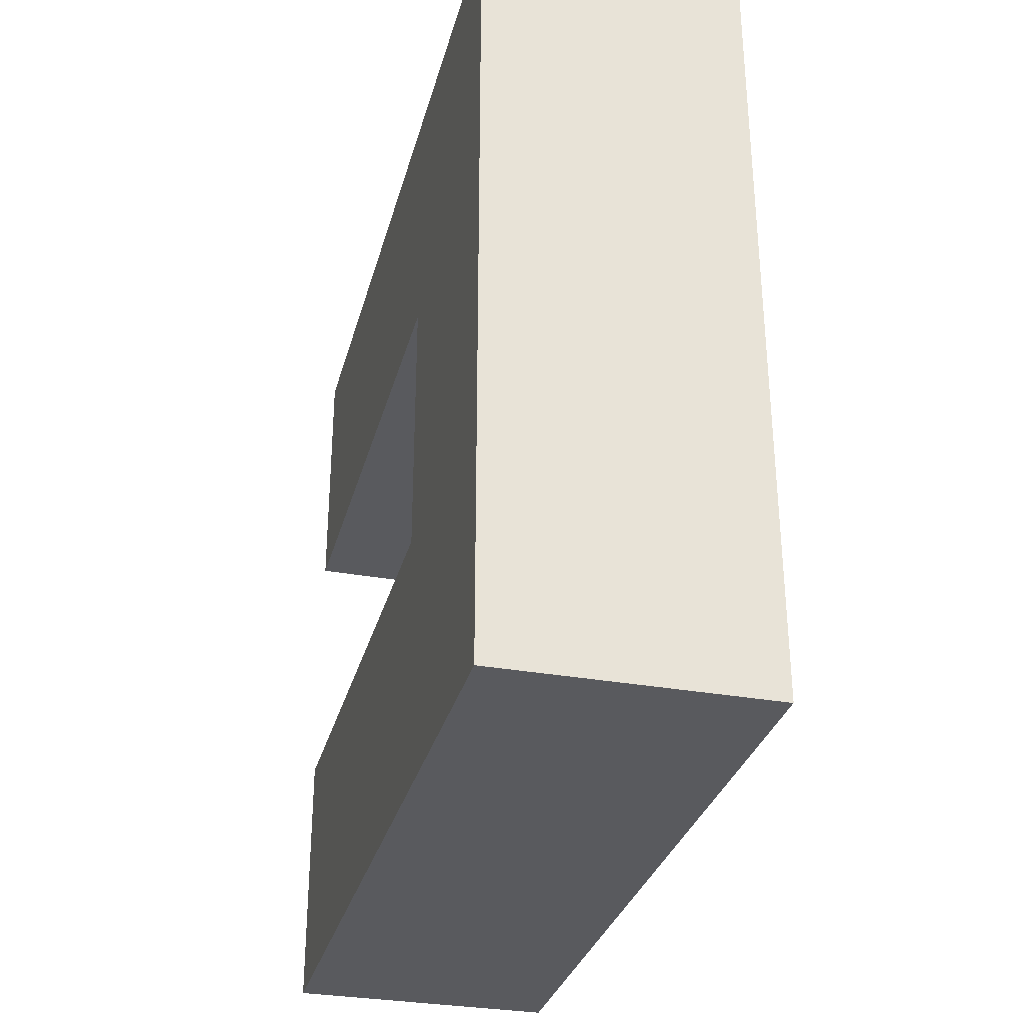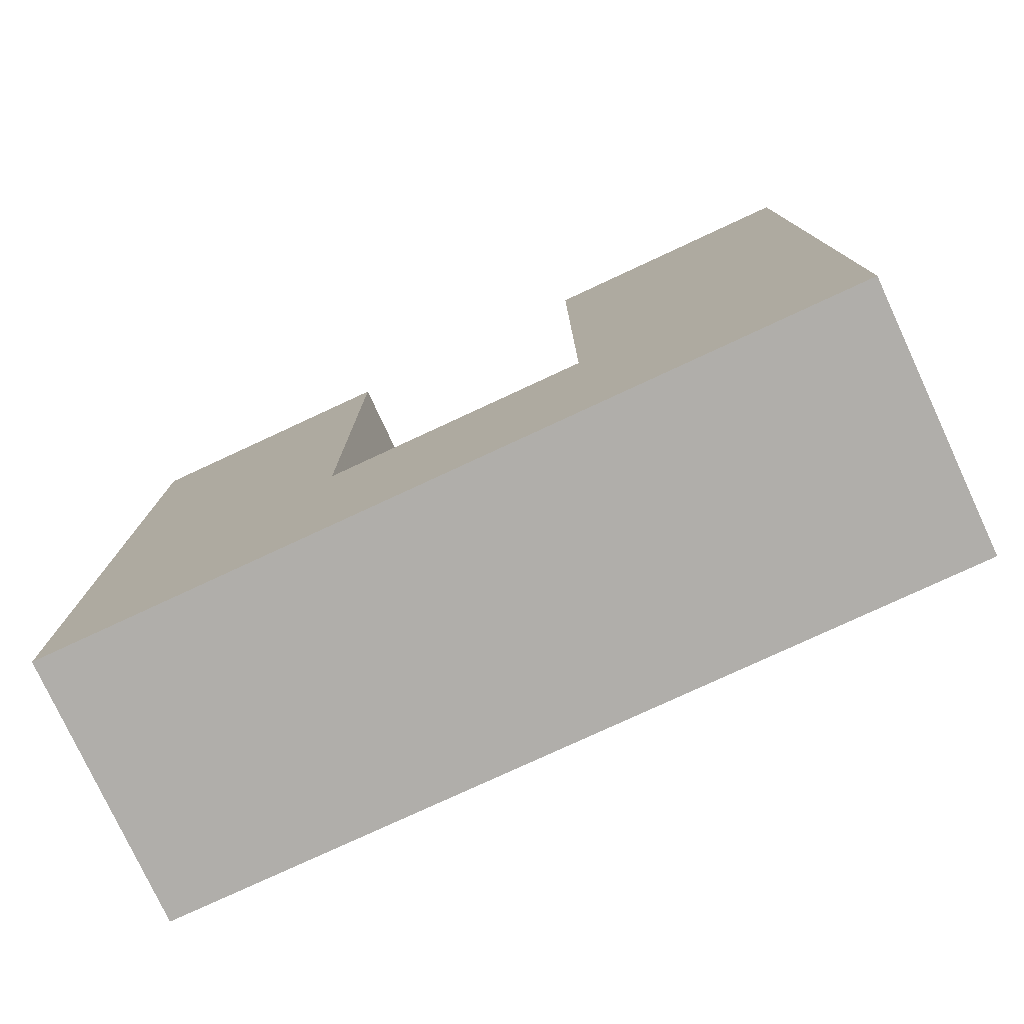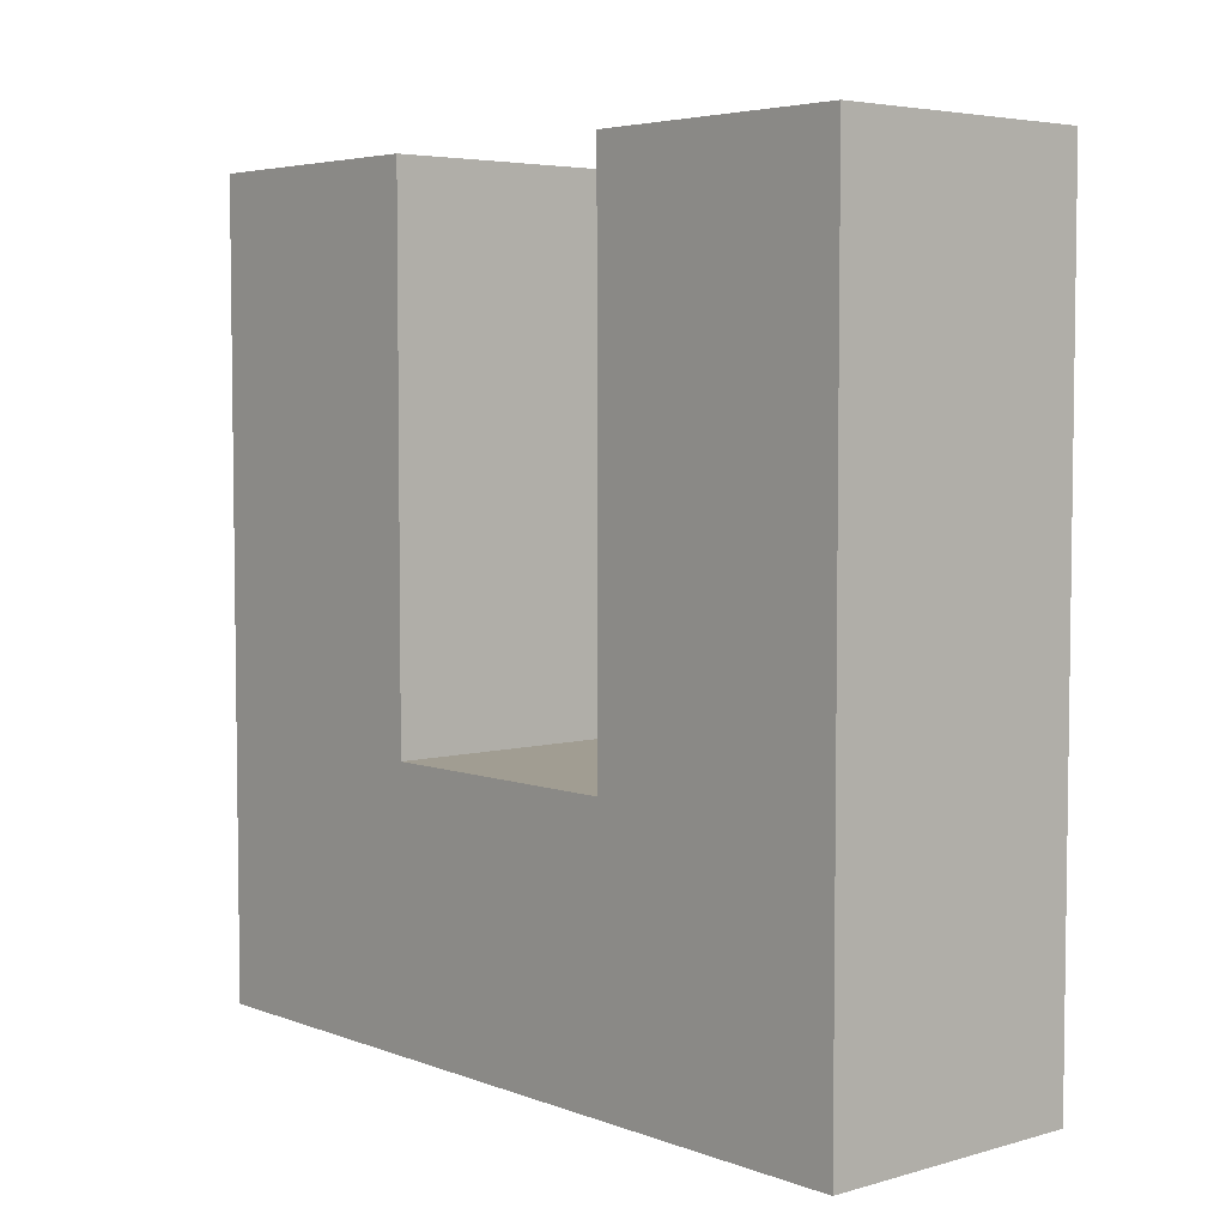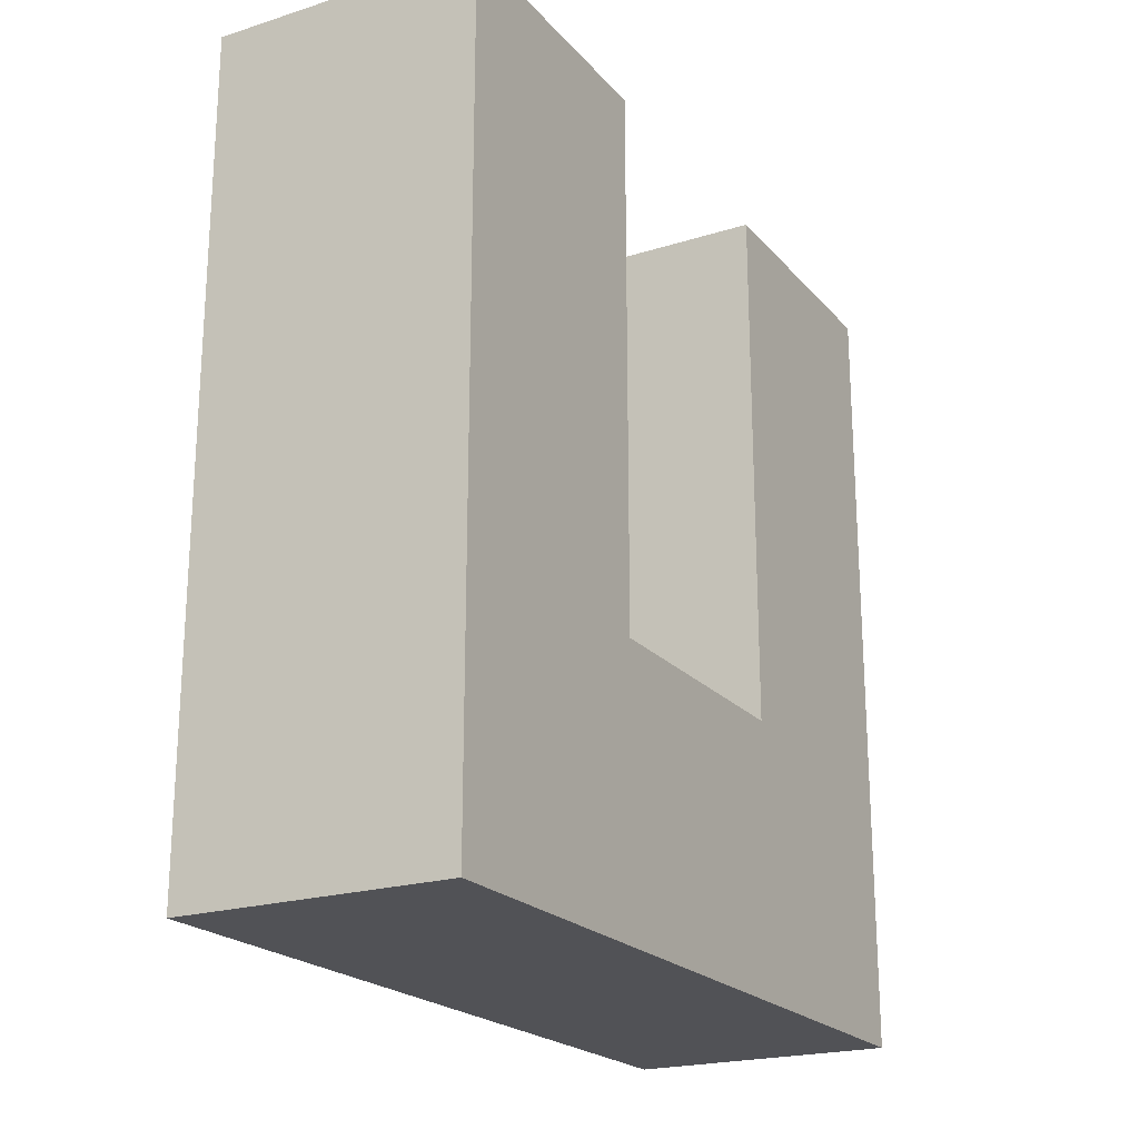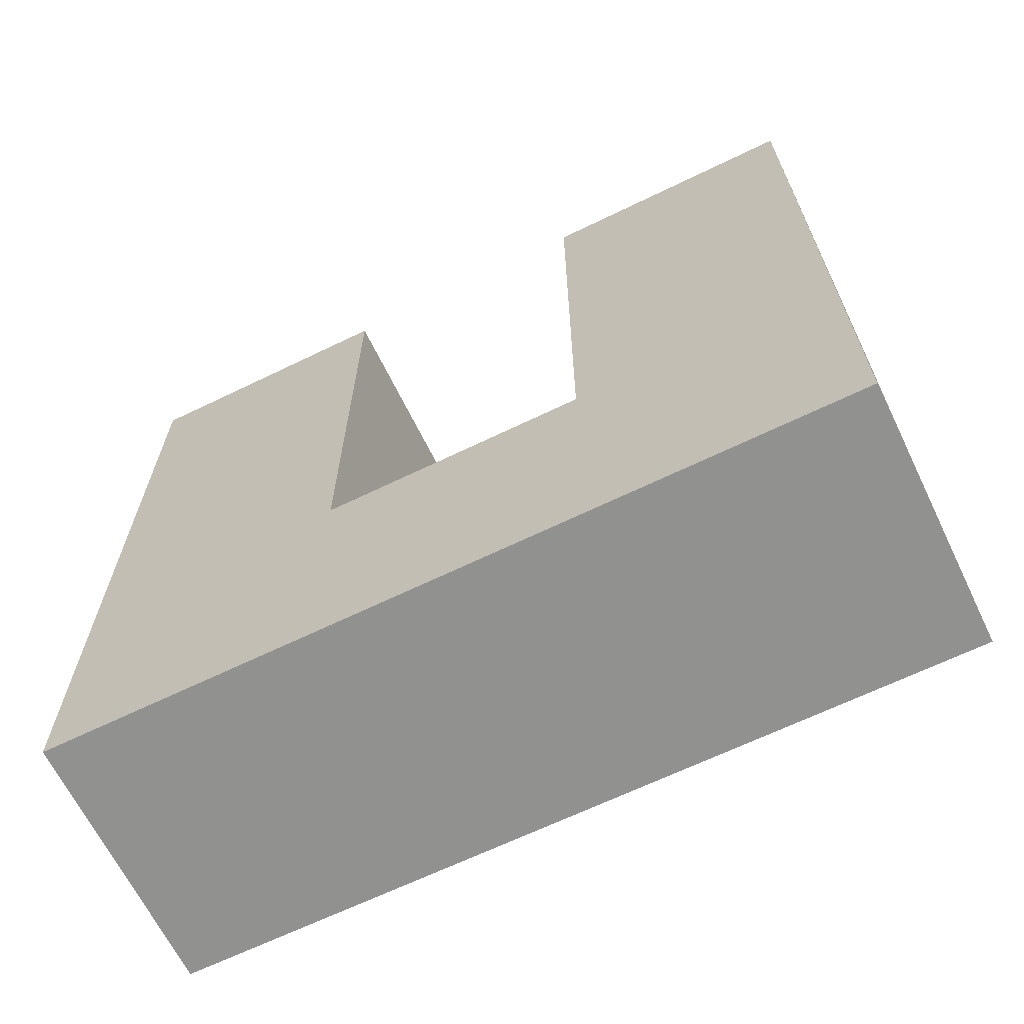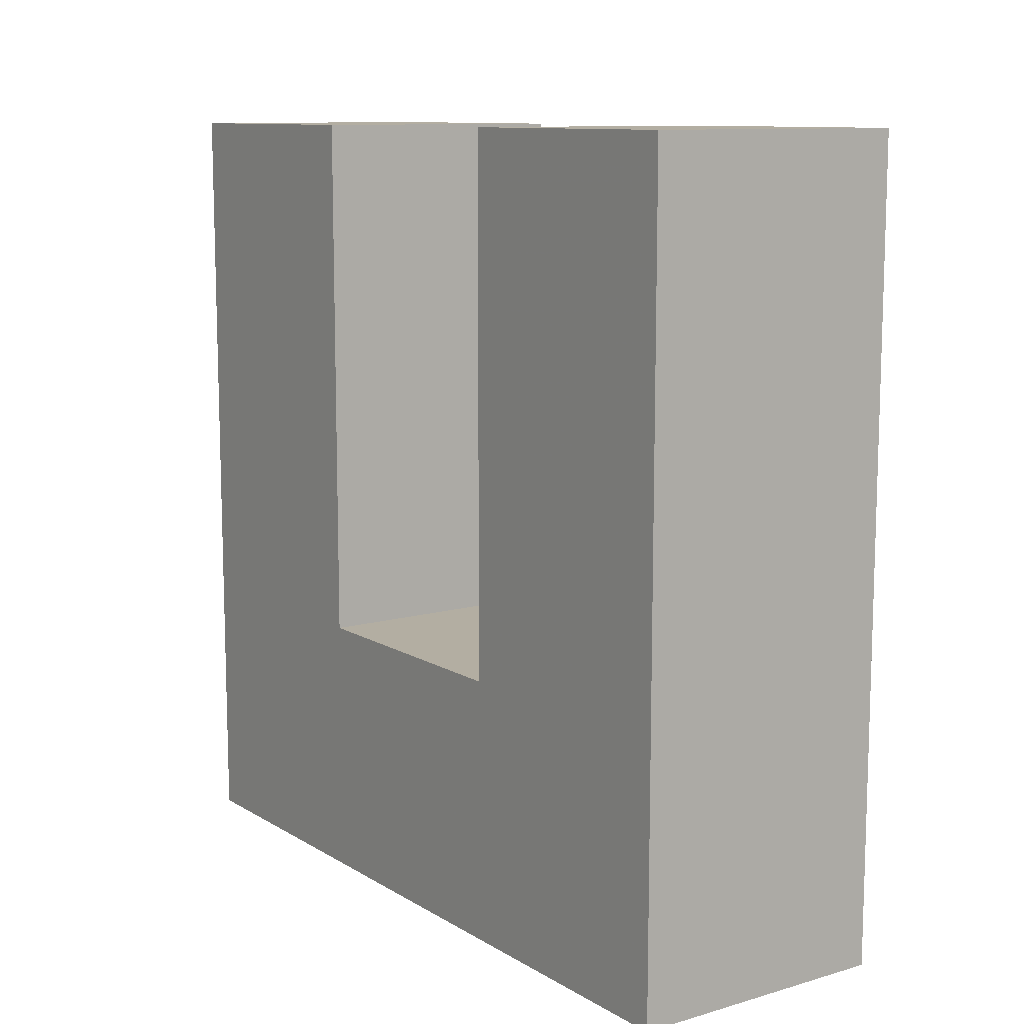
<metadata>
{"format":"obj","ext":"obj","renderer":"f3d","projection":"perspective","resolution":1024,"background":"white","views":[{"elev":-31.6,"azim":-14.4,"up":"+Z"},{"elev":-77.8,"azim":114.9,"up":"+Y"},{"elev":4.8,"azim":-41.1,"up":"+Y"},{"elev":-21.3,"azim":-150.9,"up":"+Y"},{"elev":-65.9,"azim":-64.0,"up":"+Y"},{"elev":10.8,"azim":144.8,"up":"+Y"}]}
</metadata>
<code>
o Cube.005
v 1 5 1
v 1 5 3
v -1 5 3
v -1 5 1
v 1 5 -3
v 1 5 -1
v -1 5 -1
v -1 5 -3
v -1 1 -1
v 1 -1 -3
v -1 -1 -3
v 1 1 -1
v 1 -1 3
v -1 -1 3
v 1 1 1
v -1 1 1
f 4 2 1
f 8 6 5
f 15 13 12
f 9 11 14
f 10 8 5
f 13 11 10
f 6 9 12
f 12 16 15
f 2 14 13
f 15 4 1
f 4 3 2
f 8 7 6
f 15 1 2
f 10 5 12
f 5 6 12
f 15 2 13
f 10 12 13
f 9 7 8
f 14 3 16
f 3 4 16
f 9 8 11
f 14 16 9
f 10 11 8
f 13 14 11
f 6 7 9
f 12 9 16
f 2 3 14
f 15 16 4

</code>
